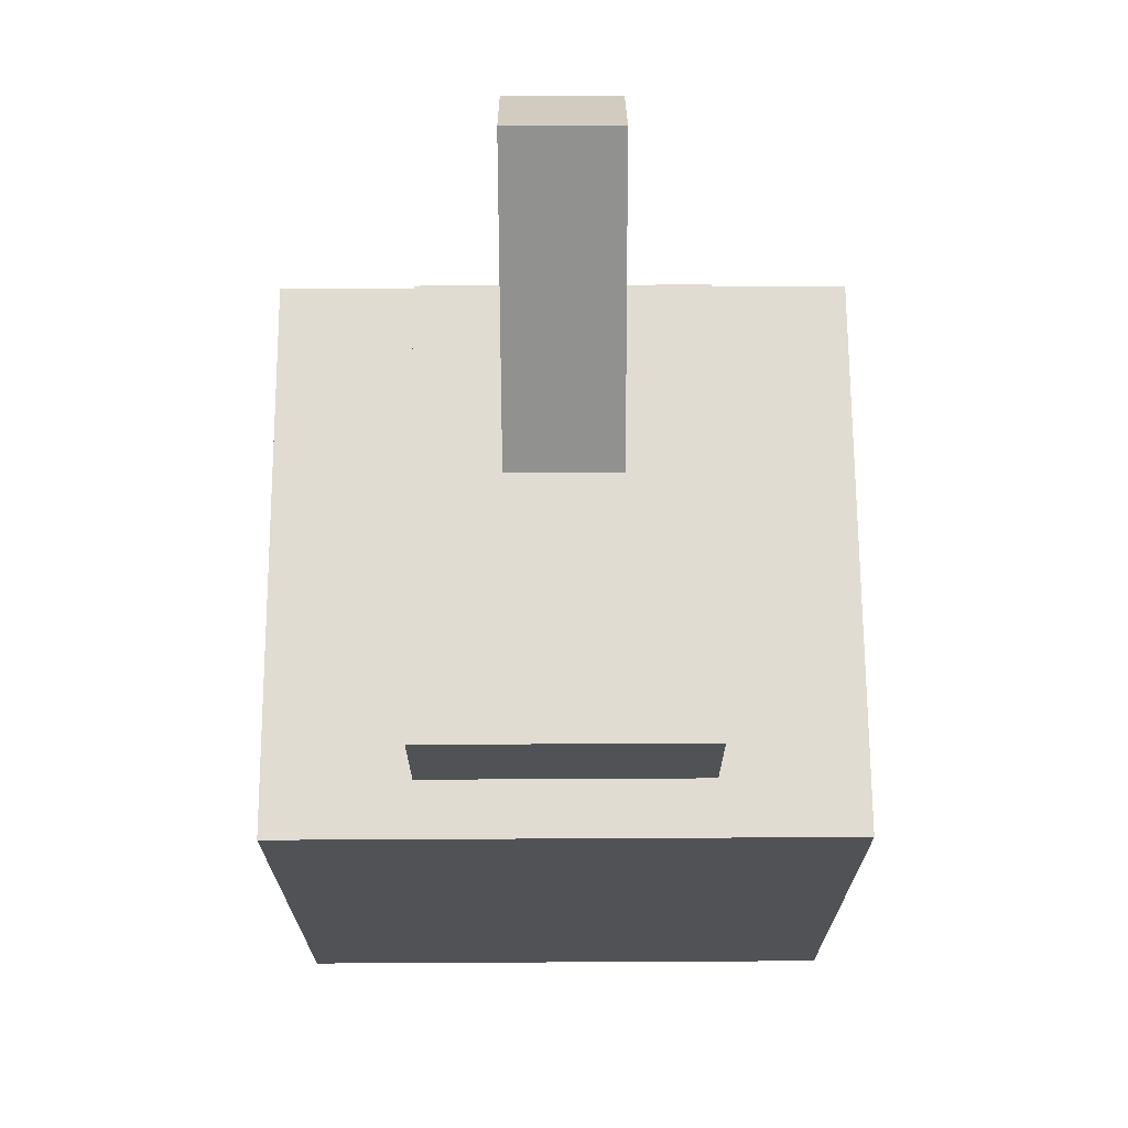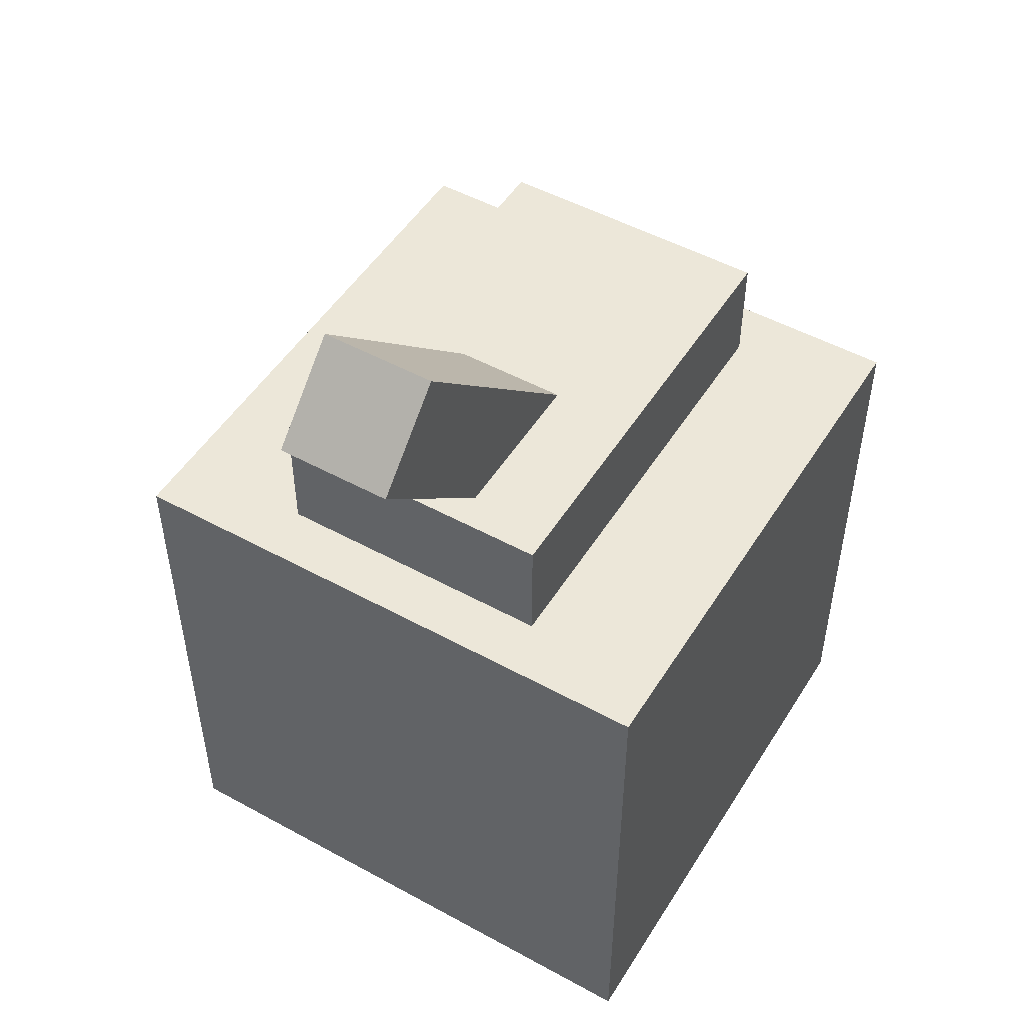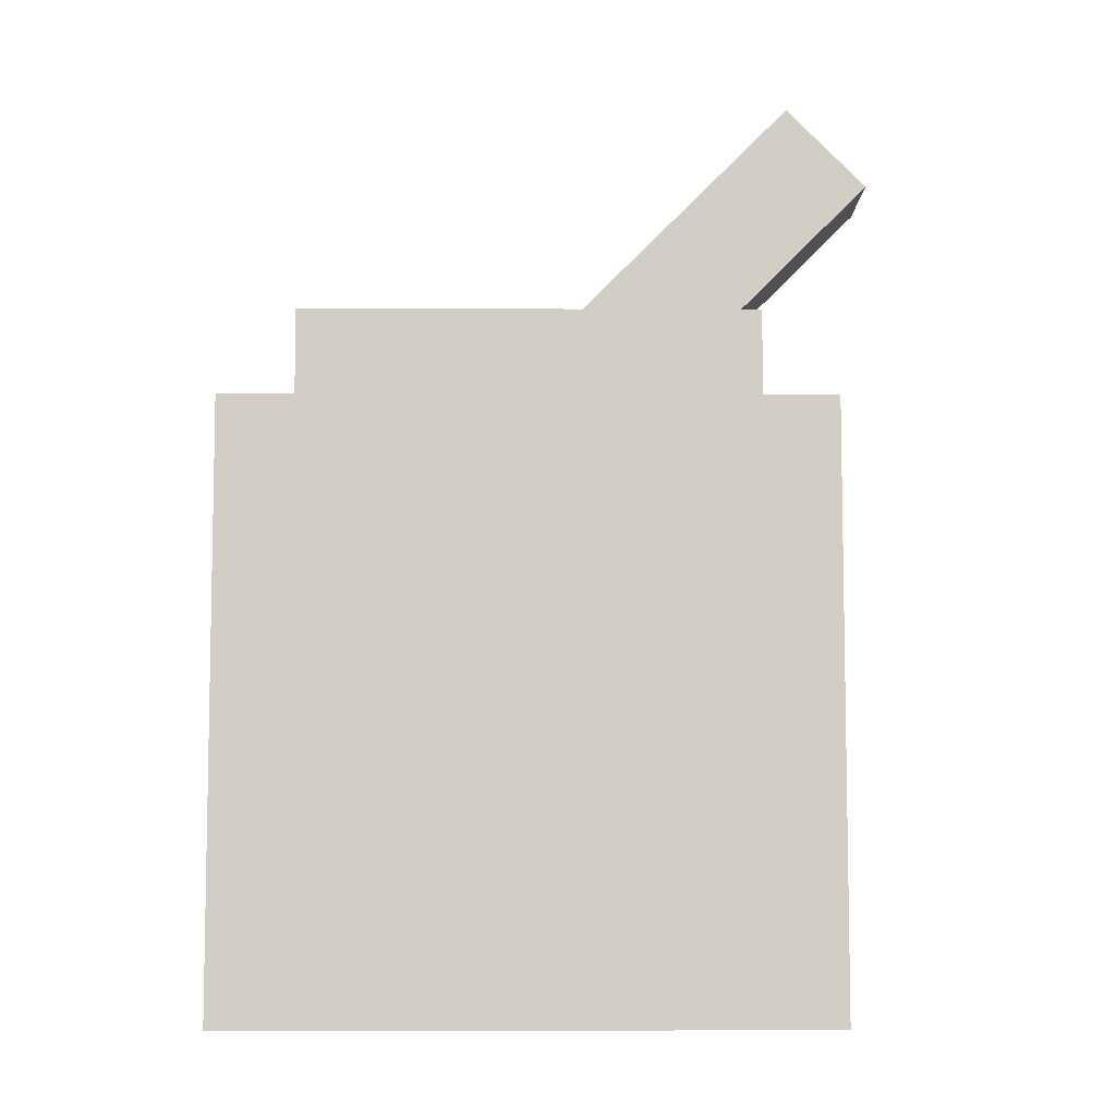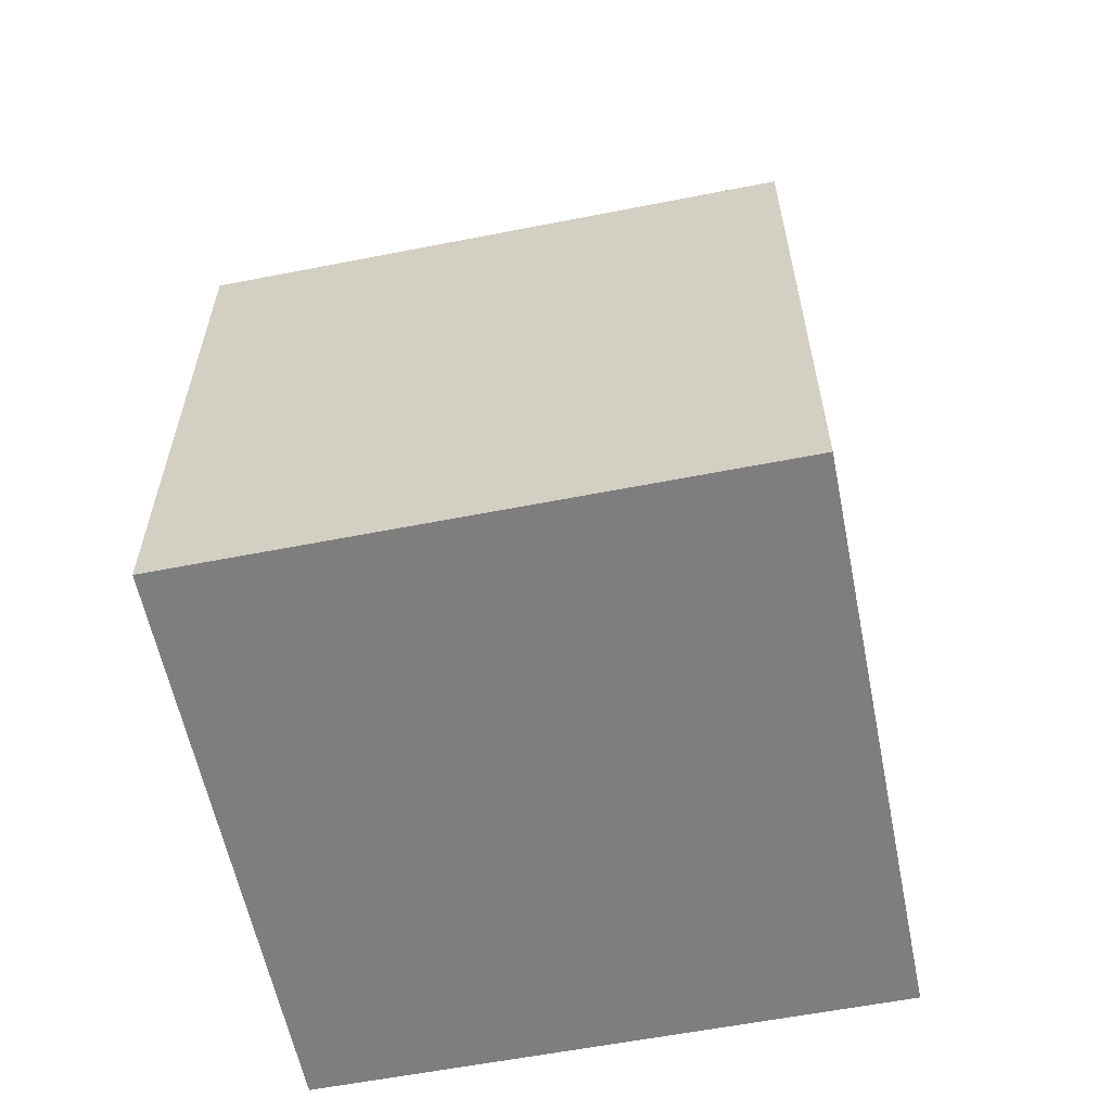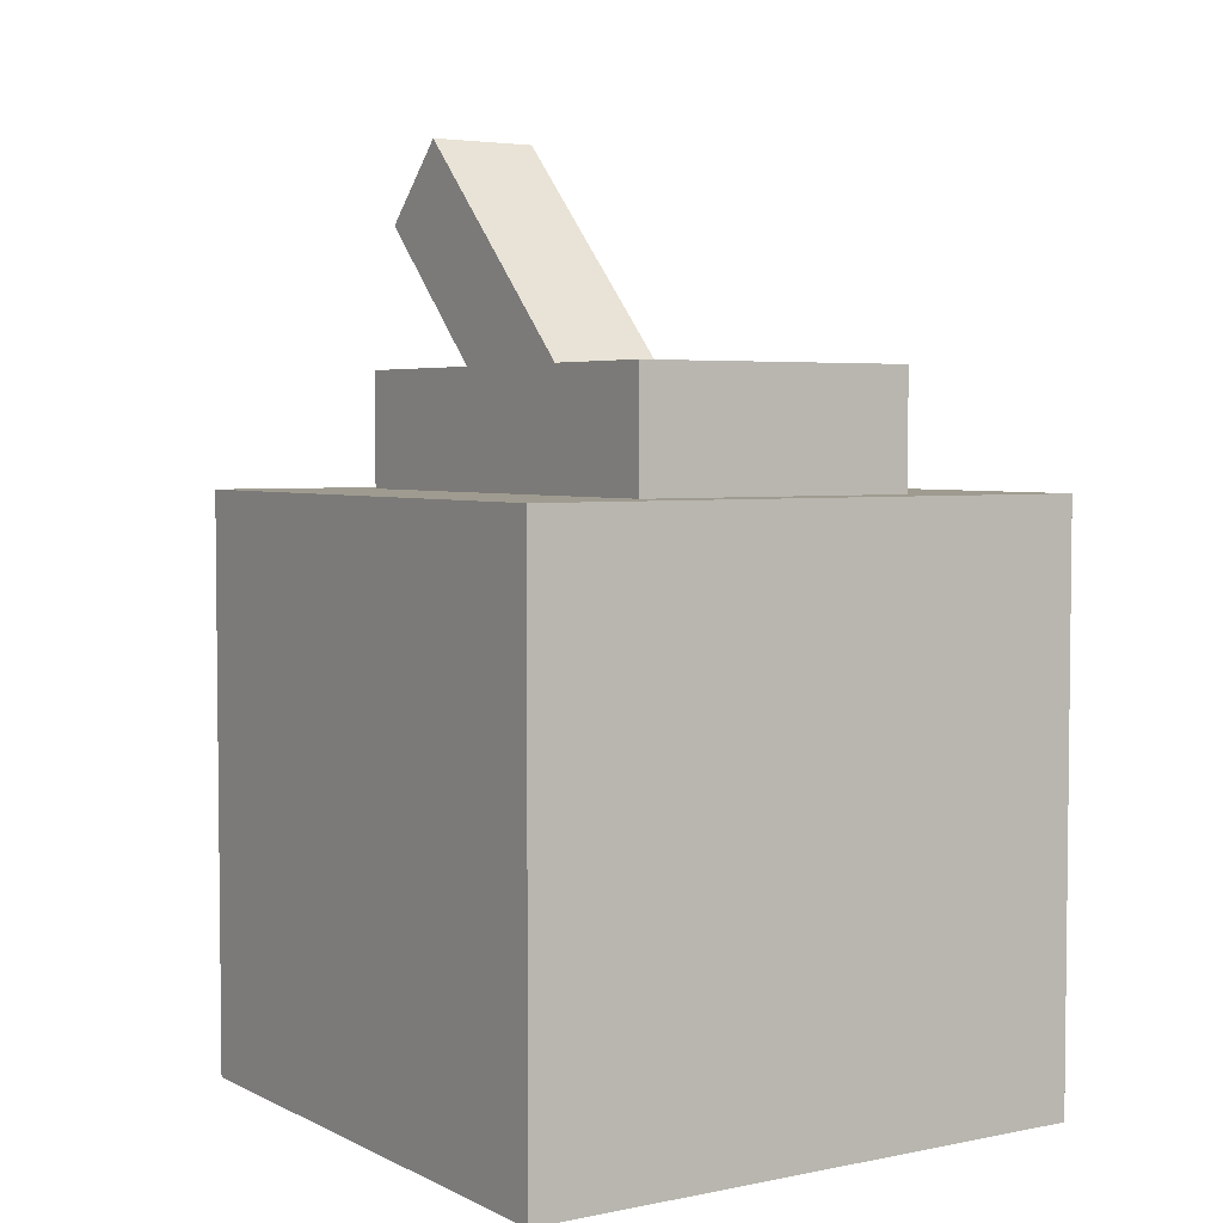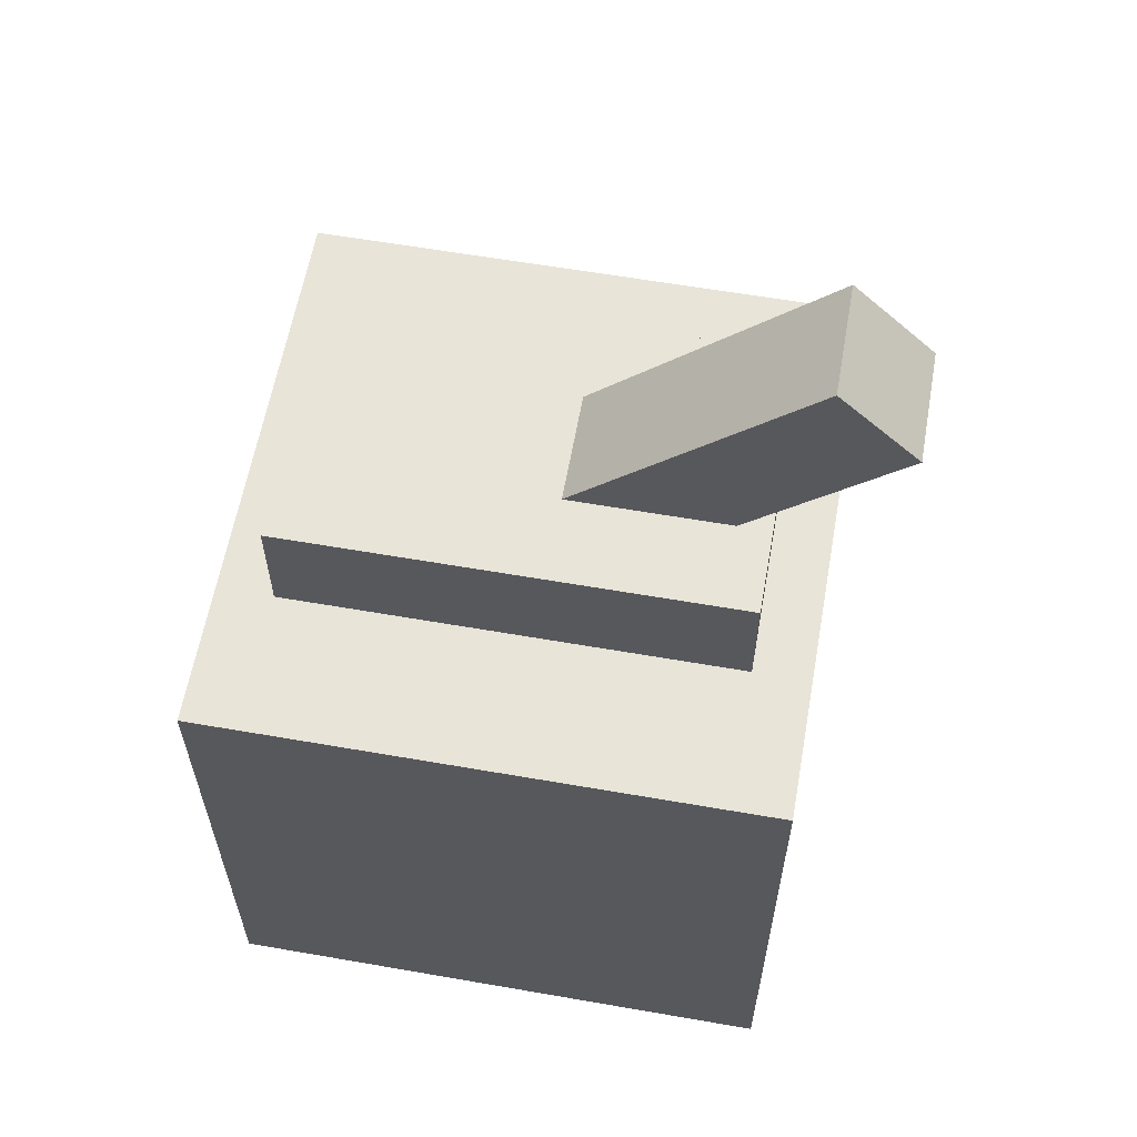
<metadata>
{"format":"obj","ext":"obj","renderer":"f3d","projection":"perspective","resolution":1024,"background":"white","views":[{"elev":69.1,"azim":89.7,"up":"+Y"},{"elev":50.2,"azim":-59.0,"up":"+Y"},{"elev":-7.5,"azim":179.5,"up":"+Y"},{"elev":-59.4,"azim":101.4,"up":"+Y"},{"elev":4.0,"azim":56.7,"up":"+Y"},{"elev":60.3,"azim":-169.9,"up":"+Y"}]}
</metadata>
<code>
o 立方体.002
v 0.2071 1.076 -0.2
v -0.9243 2.207 -0.2
v 0.2071 1.076 0.2
v -0.9243 2.207 0.2
v -0.07574 0.7929 -0.2
v -1.207 1.924 -0.2
v -0.07574 0.7929 0.2
v -1.207 1.924 0.2
v 1 -1 -1
v 1 1 -1
v 1 -1 1
v 1 1 1
v -1 -1 -1
v -1 1 -1
v -1 -1 1
v -1 1 1
v 0.8 1 -0.5
v 0.8 1.4 -0.5
v 0.8 1 0.5
v 0.8 1.4 0.5
v -0.8 1 -0.5
v -0.8 1.4 -0.5
v -0.8 1 0.5
v -0.8 1.4 0.5
f 2 3 1
f 4 7 3
f 8 5 7
f 6 1 5
f 7 1 3
f 4 6 8
f 10 11 9
f 12 15 11
f 16 13 15
f 14 9 13
f 15 9 11
f 12 14 16
f 18 19 17
f 20 23 19
f 24 21 23
f 22 17 21
f 23 17 19
f 20 22 24
f 2 4 3
f 4 8 7
f 8 6 5
f 6 2 1
f 7 5 1
f 4 2 6
f 10 12 11
f 12 16 15
f 16 14 13
f 14 10 9
f 15 13 9
f 12 10 14
f 18 20 19
f 20 24 23
f 24 22 21
f 22 18 17
f 23 21 17
f 20 18 22

</code>
